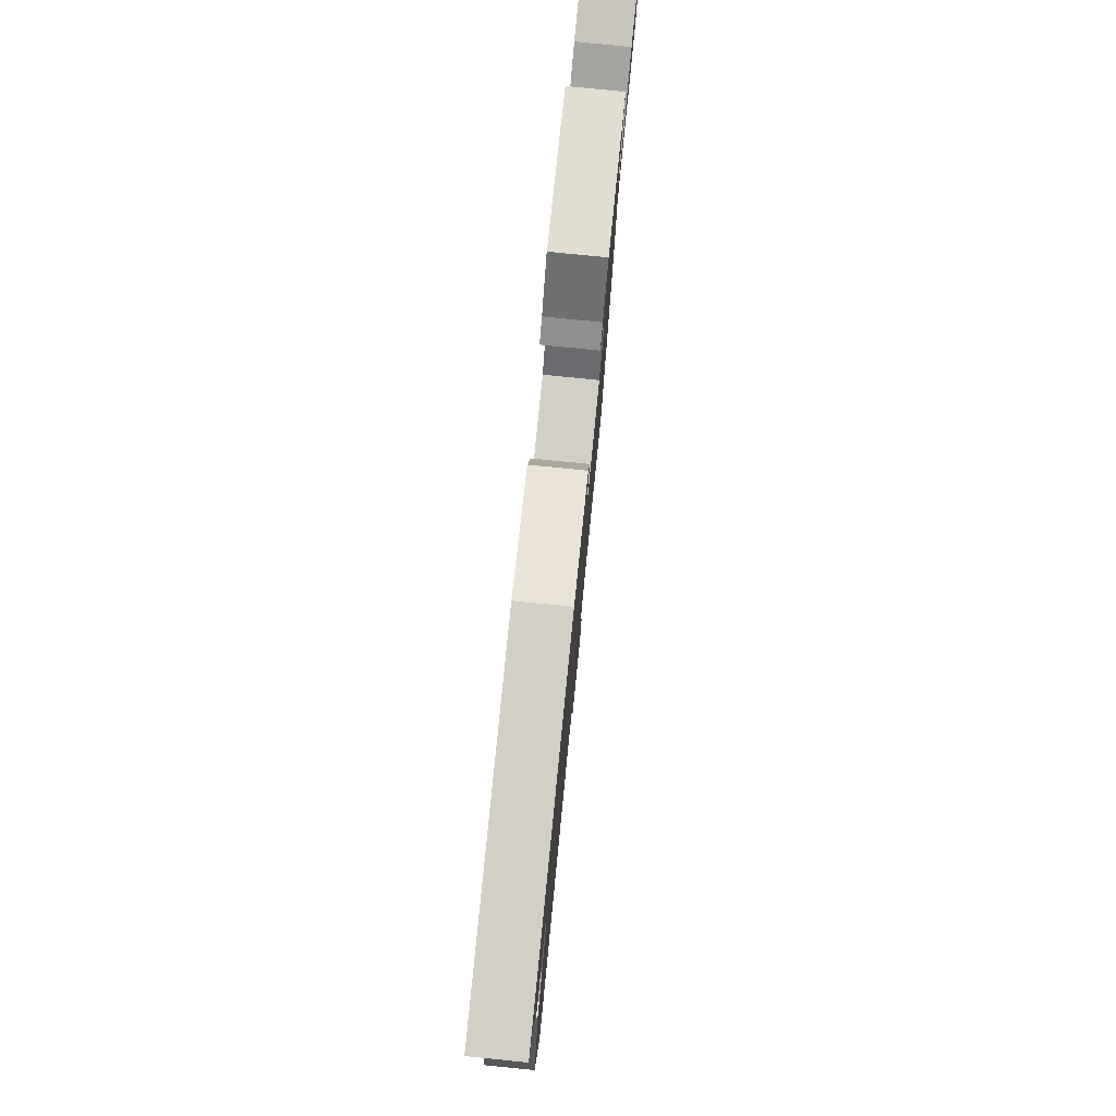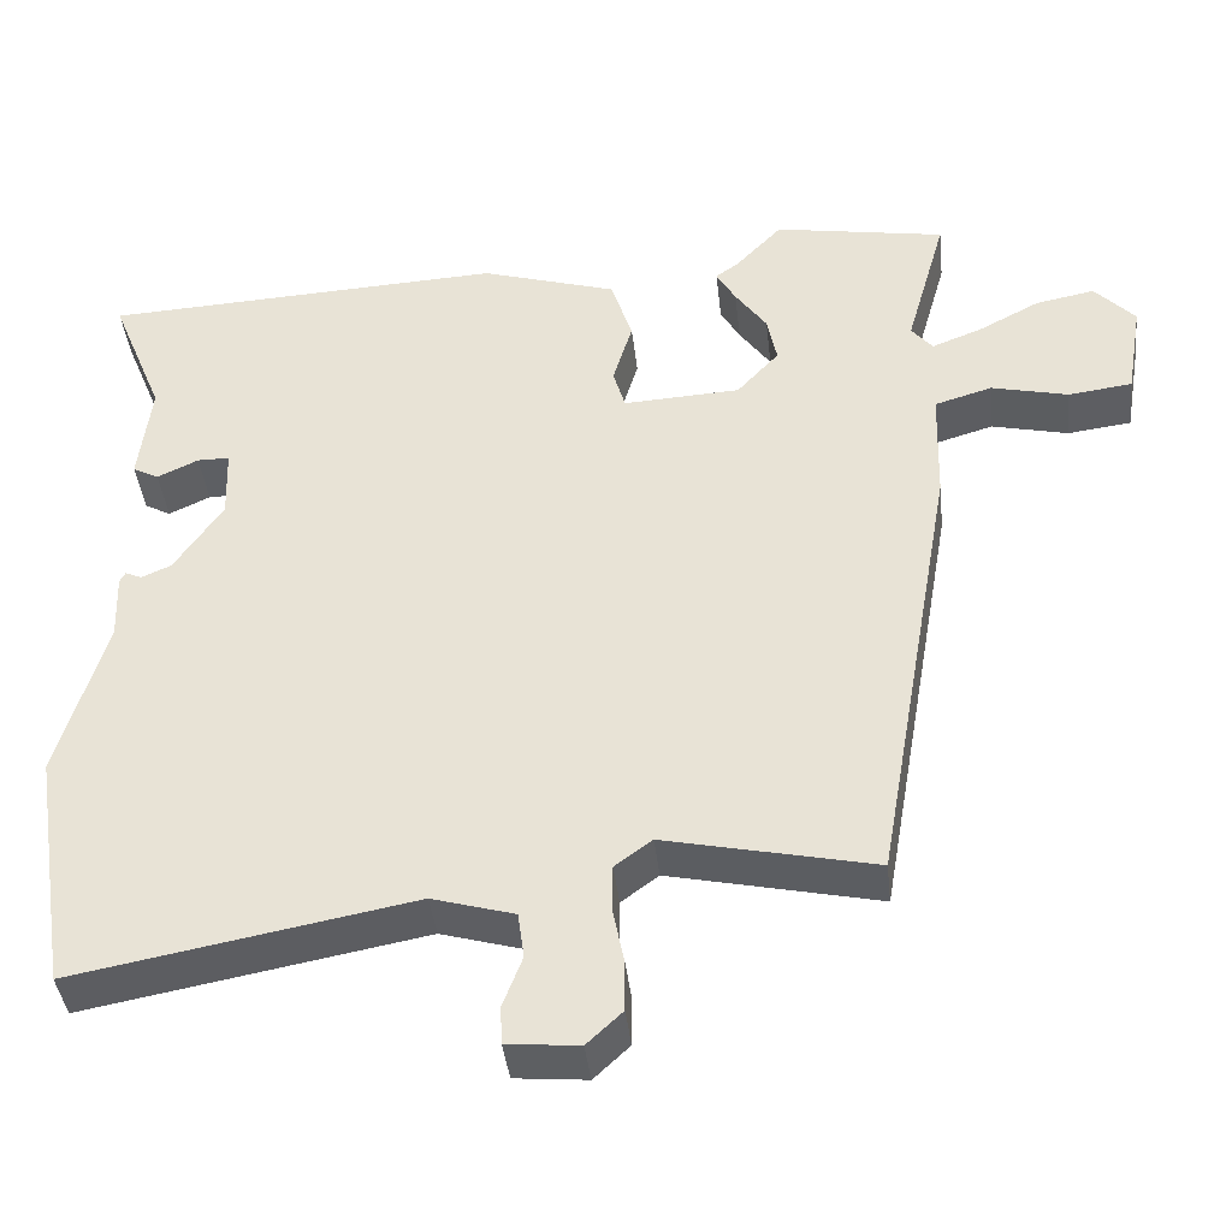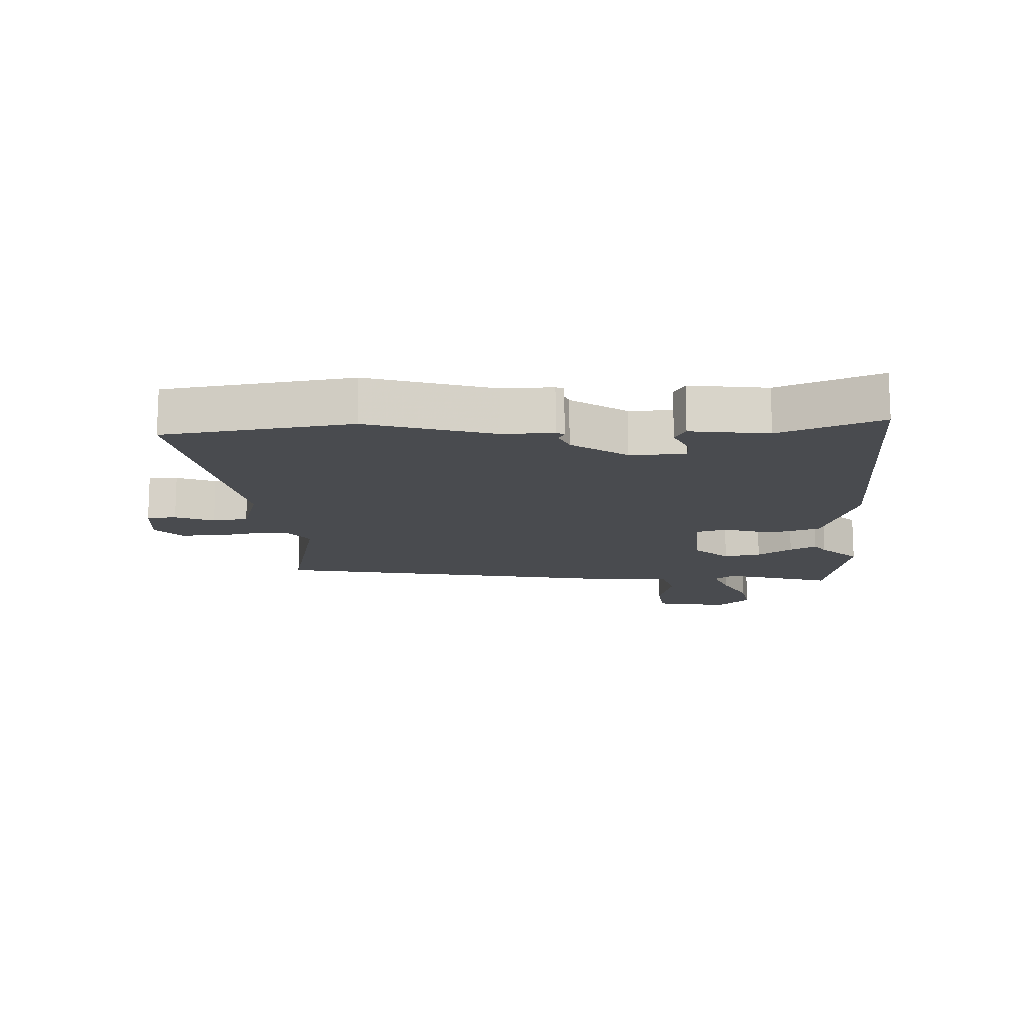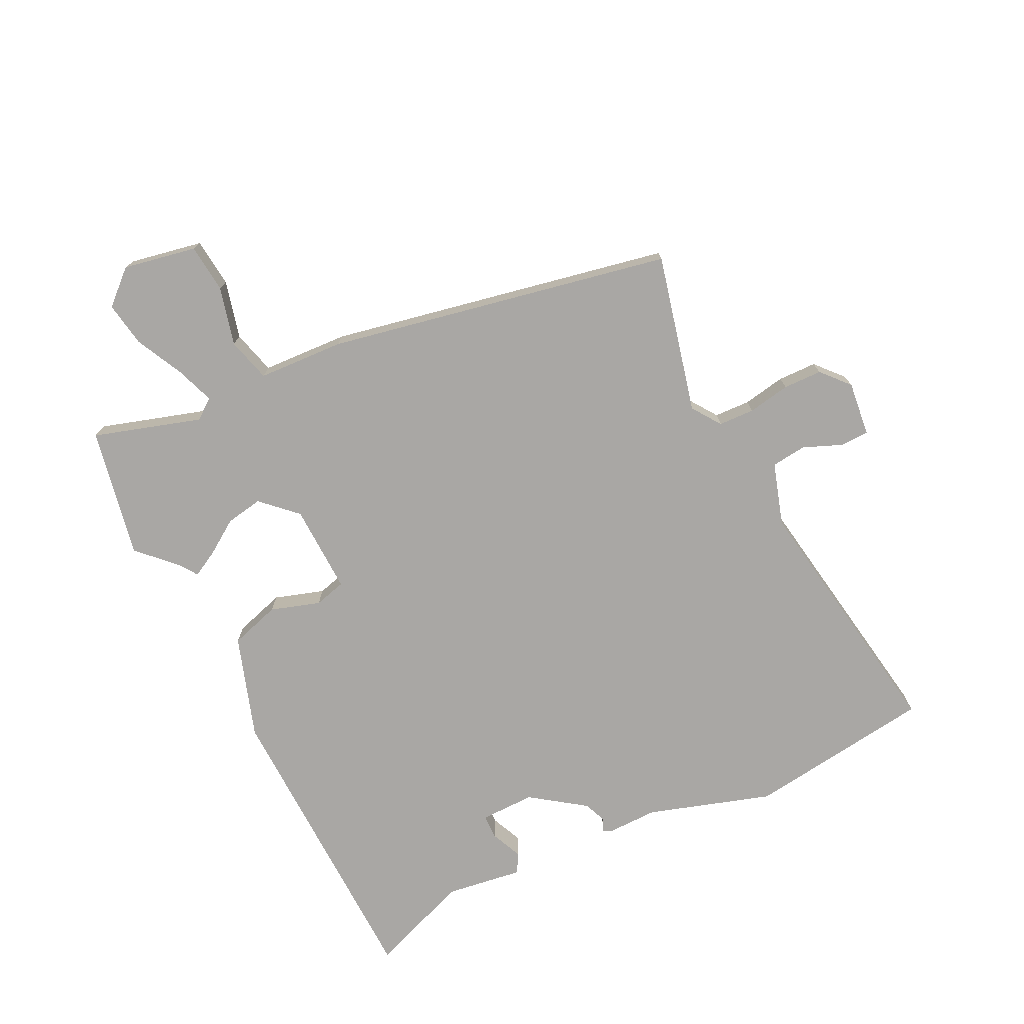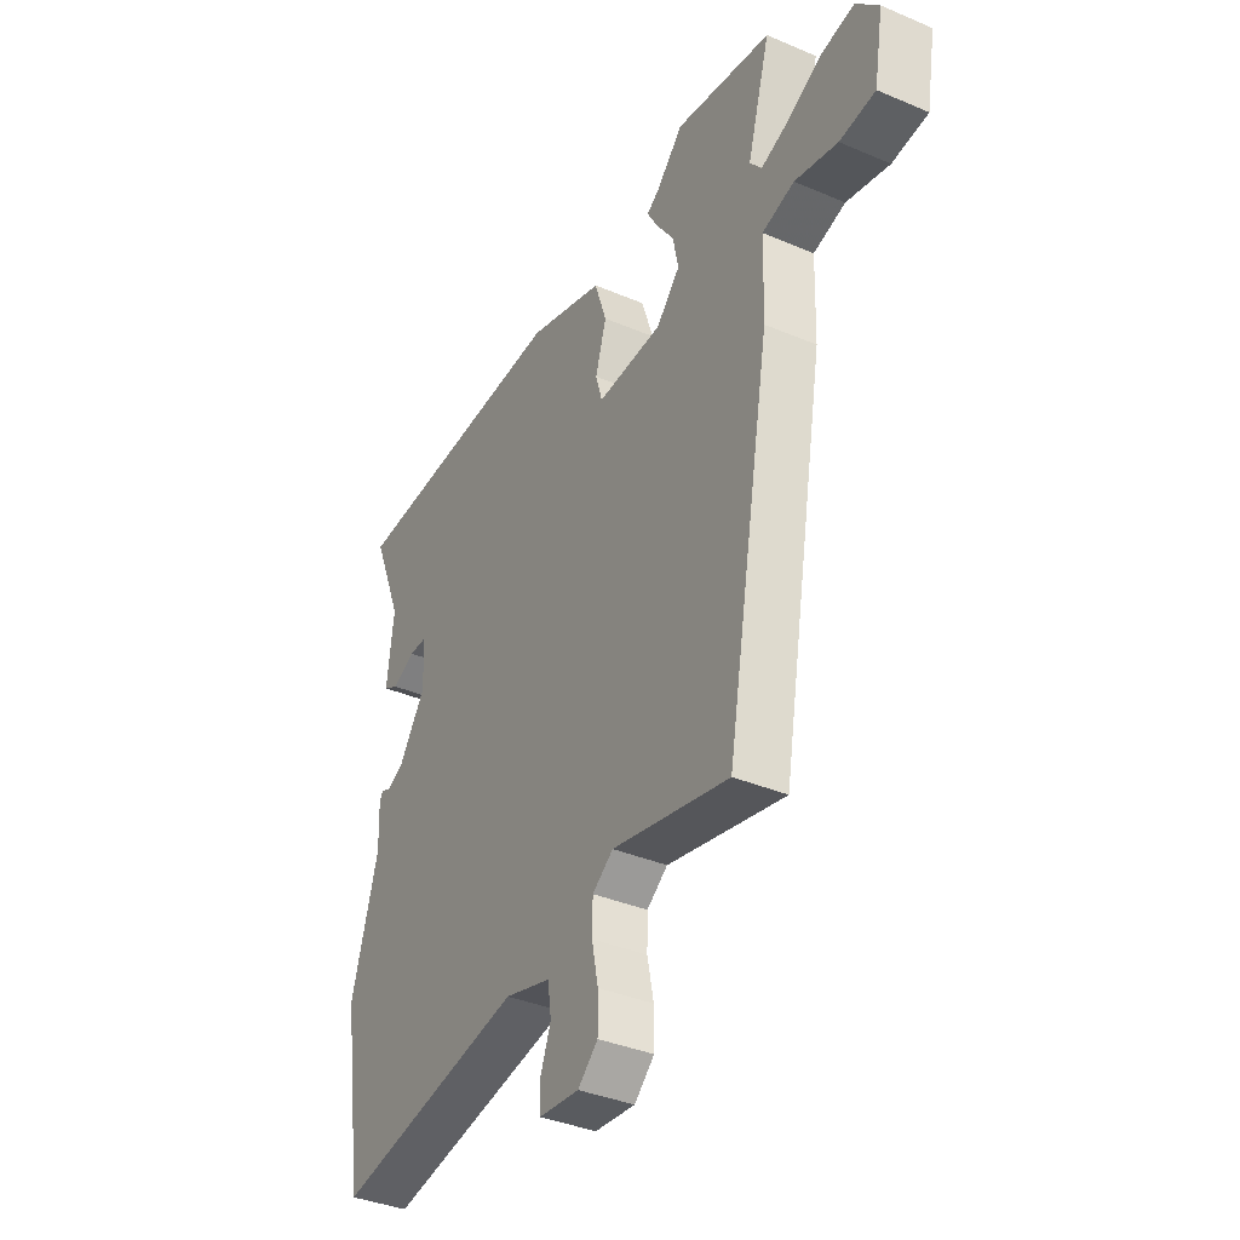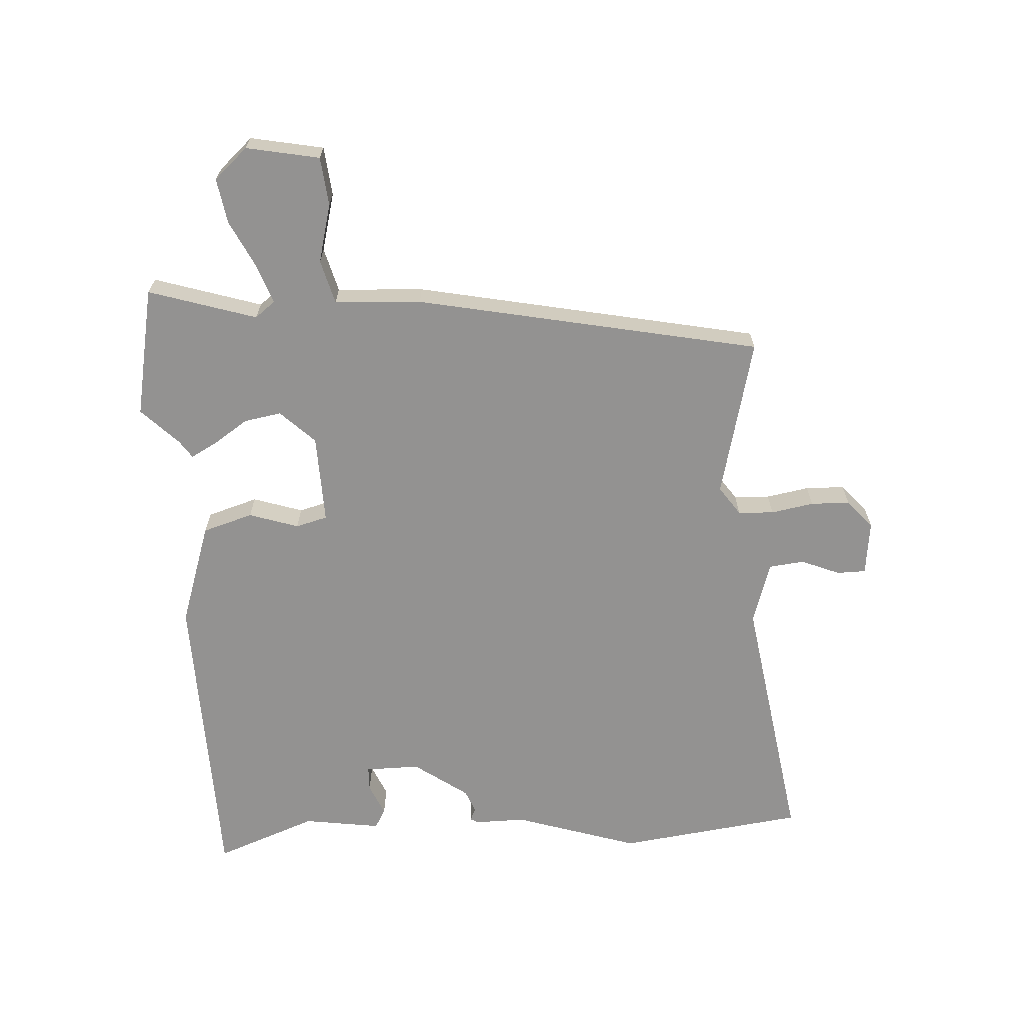
<metadata>
{"format":"obj","ext":"obj","renderer":"f3d","projection":"perspective","resolution":1024,"background":"white","views":[{"elev":78.7,"azim":-84.3,"up":"+Z"},{"elev":-40.4,"azim":6.3,"up":"+Z"},{"elev":-14.0,"azim":-88.1,"up":"+Y"},{"elev":-74.7,"azim":114.8,"up":"+Y"},{"elev":-37.0,"azim":61.2,"up":"+Z"},{"elev":-66.4,"azim":91.9,"up":"+Y"}]}
</metadata>
<code>
v 0.448 0.07 -0.525
v 0.189 0.07 -0.469
v 0.143 0.07 -0.503
v 0.142 0.07 -0.561
v 0.156 0.07 -0.63
v 0.156 0.07 -0.693
v 0.112 0.07 -0.734
v 0.023 0.07 -0.726
v 0.021 0.07 -0.679
v 0.045 0.07 -0.616
v 0.037 0.07 -0.559
v -0.065 0.07 -0.53
v -0.483 0.07 -0.607
v -0.53 0.07 -0.306
v -0.471 0.07 -0.103
v -0.474 0.07 -0.021
v -0.467 0.07 -0.008
v -0.447 0.07 -0.017
v -0.41 0.07 -0.001
v -0.35 0.07 0.088
v -0.353 0.07 0.177
v -0.393 0.07 0.177
v -0.444 0.07 0.153
v -0.476 0.07 0.17
v -0.461 0.07 0.296
v -0.527 0.07 0.459
v -0.028 0.07 0.484
v 0.14 0.07 0.433
v 0.167 0.07 0.352
v 0.143 0.07 0.271
v 0.158 0.07 0.22
v 0.303 0.07 0.228
v 0.355 0.07 0.285
v 0.343 0.07 0.345
v 0.304 0.07 0.4
v 0.28 0.07 0.442
v 0.308 0.07 0.462
v 0.366 0.07 0.523
v 0.578 0.07 0.487
v 0.528 0.07 0.311
v 0.554 0.07 0.279
v 0.616 0.07 0.303
v 0.692 0.07 0.343
v 0.765 0.07 0.357
v 0.815 0.07 0.304
v 0.795 0.07 0.185
v 0.716 0.07 0.175
v 0.621 0.07 0.197
v 0.55 0.07 0.176
v 0.546 0.07 0.035
v 0.448 0 -0.525
v 0.189 0 -0.469
v 0.143 0 -0.503
v 0.142 0 -0.561
v 0.156 0 -0.63
v 0.156 0 -0.693
v 0.112 0 -0.734
v 0.023 0 -0.726
v 0.021 0 -0.679
v 0.045 0 -0.616
v 0.037 0 -0.559
v -0.065 0 -0.53
v -0.483 0 -0.607
v -0.53 0 -0.306
v -0.471 0 -0.103
v -0.474 0 -0.021
v -0.467 0 -0.008
v -0.447 0 -0.017
v -0.41 0 -0.001
v -0.35 0 0.088
v -0.353 0 0.177
v -0.393 0 0.177
v -0.444 0 0.153
v -0.476 0 0.17
v -0.461 0 0.296
v -0.527 0 0.459
v -0.028 0 0.484
v 0.14 0 0.433
v 0.167 0 0.352
v 0.143 0 0.271
v 0.158 0 0.22
v 0.303 0 0.228
v 0.355 0 0.285
v 0.343 0 0.345
v 0.304 0 0.4
v 0.28 0 0.442
v 0.308 0 0.462
v 0.366 0 0.523
v 0.578 0 0.487
v 0.528 0 0.311
v 0.554 0 0.279
v 0.616 0 0.303
v 0.692 0 0.343
v 0.765 0 0.357
v 0.815 0 0.304
v 0.795 0 0.185
v 0.716 0 0.175
v 0.621 0 0.197
v 0.55 0 0.176
v 0.546 0 0.035
f 49 50 1 2
f 45 46 47 48
f 45 48 49
f 42 43 44 45
f 41 42 45 49
f 40 41 49 2
f 37 38 39 40
f 34 35 36 37
f 34 37 40
f 33 34 40
f 32 33 40 2
f 27 28 29 30
f 25 26 27 30
f 25 30 31
f 22 23 24 25
f 21 22 25 31
f 20 21 31 32
f 15 16 17 18
f 15 18 19
f 12 13 14 15
f 11 12 15 19
f 7 8 9 10
f 7 10 11
f 4 5 6 7
f 3 4 7 11
f 11 19 20 32
f 2 3 11 32
f 52 51 100 99
f 98 97 96 95
f 99 98 95
f 95 94 93 92
f 99 95 92 91
f 52 99 91 90
f 90 89 88 87
f 87 86 85 84
f 90 87 84
f 90 84 83
f 52 90 83 82
f 80 79 78 77
f 80 77 76 75
f 81 80 75
f 75 74 73 72
f 81 75 72 71
f 82 81 71 70
f 68 67 66 65
f 69 68 65
f 65 64 63 62
f 69 65 62 61
f 60 59 58 57
f 61 60 57
f 57 56 55 54
f 61 57 54 53
f 82 70 69 61
f 82 61 53 52
f 1 51 52 2
f 2 52 53 3
f 3 53 54 4
f 4 54 55 5
f 5 55 56 6
f 6 56 57 7
f 7 57 58 8
f 8 58 59 9
f 9 59 60 10
f 10 60 61 11
f 11 61 62 12
f 12 62 63 13
f 13 63 64 14
f 14 64 65 15
f 15 65 66 16
f 16 66 67 17
f 17 67 68 18
f 18 68 69 19
f 19 69 70 20
f 20 70 71 21
f 21 71 72 22
f 22 72 73 23
f 23 73 74 24
f 24 74 75 25
f 25 75 76 26
f 26 76 77 27
f 27 77 78 28
f 28 78 79 29
f 29 79 80 30
f 30 80 81 31
f 31 81 82 32
f 32 82 83 33
f 33 83 84 34
f 34 84 85 35
f 35 85 86 36
f 36 86 87 37
f 37 87 88 38
f 38 88 89 39
f 39 89 90 40
f 40 90 91 41
f 41 91 92 42
f 42 92 93 43
f 43 93 94 44
f 44 94 95 45
f 45 95 96 46
f 46 96 97 47
f 47 97 98 48
f 48 98 99 49
f 49 99 100 50
f 50 100 51 1

</code>
